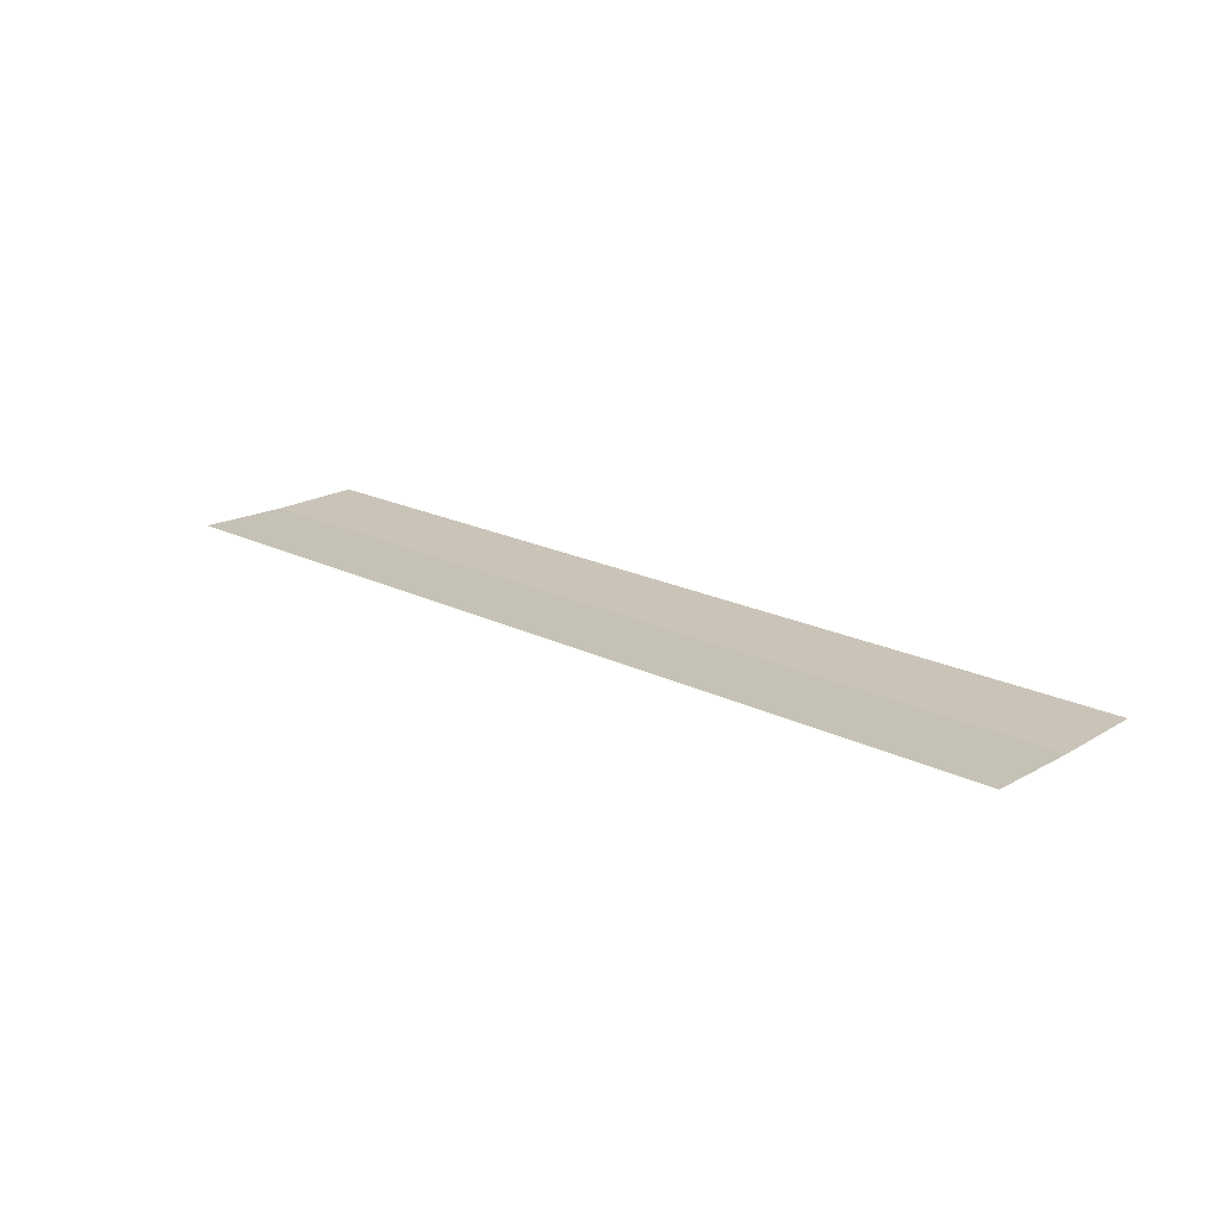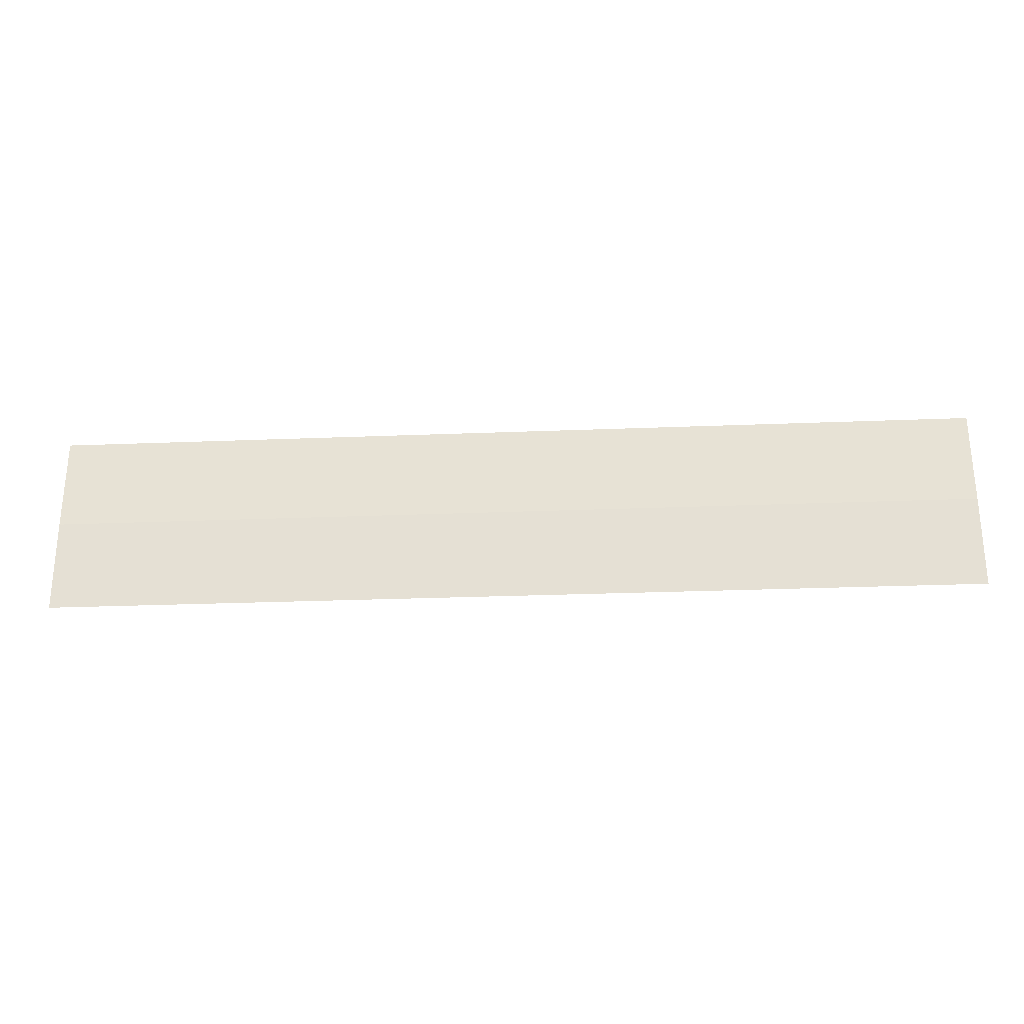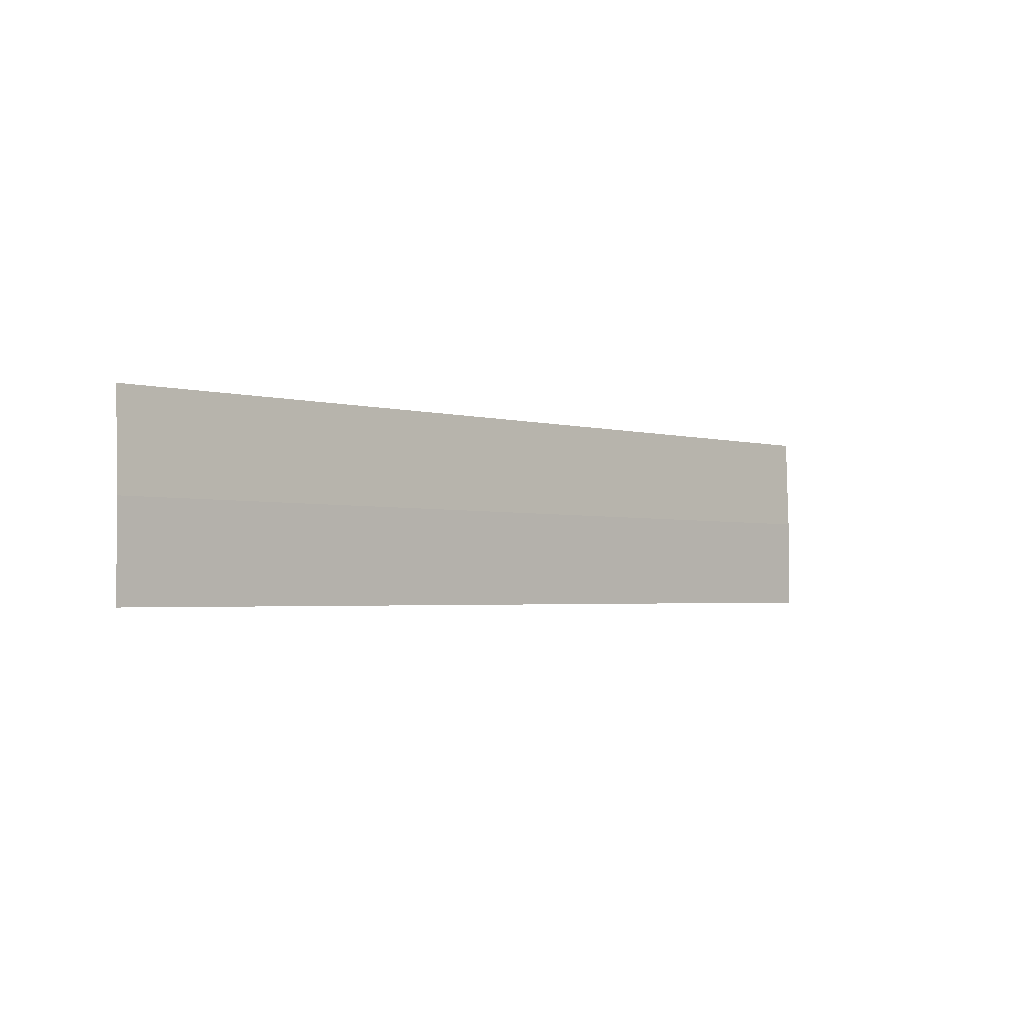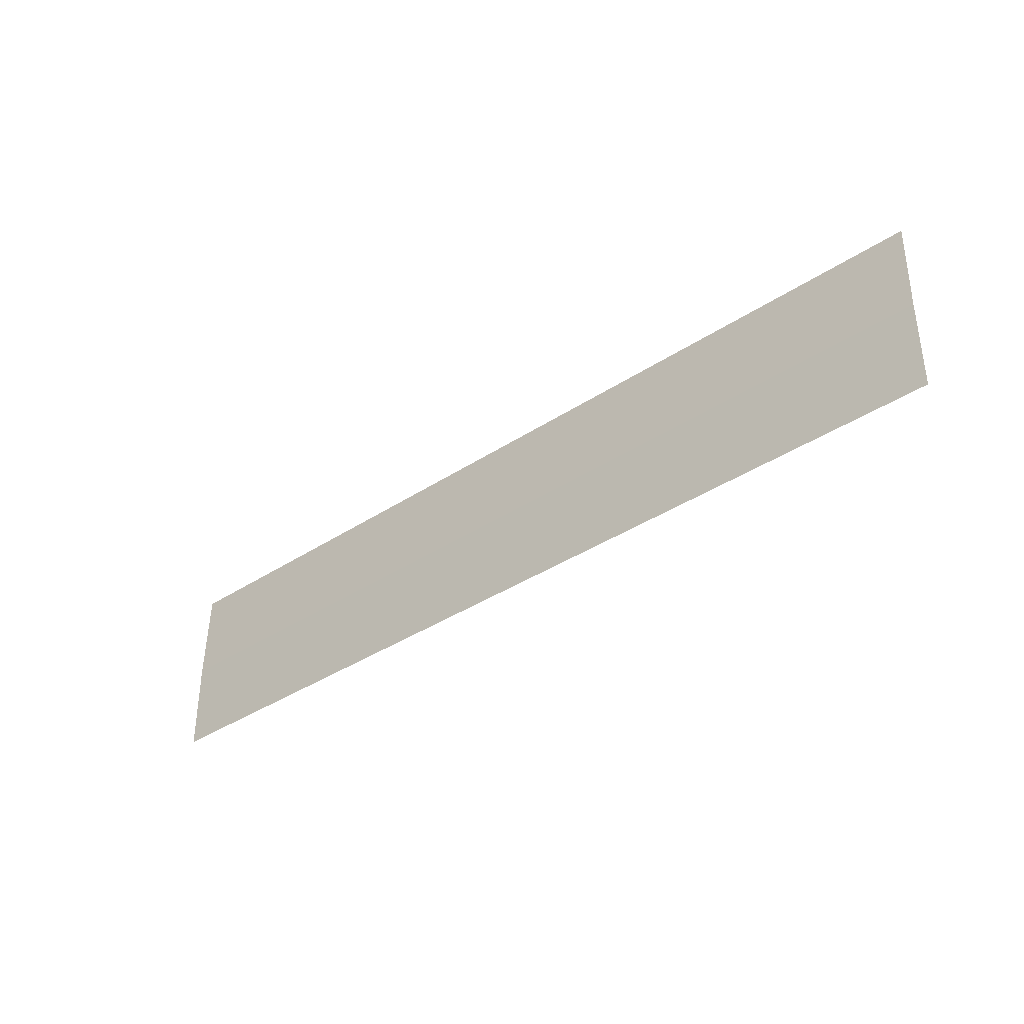
<metadata>
{"format":"obj","ext":"obj","renderer":"f3d","projection":"perspective","resolution":1024,"background":"white","views":[{"elev":20.0,"azim":42.4,"up":"+Y"},{"elev":-26.7,"azim":3.6,"up":"+Z"},{"elev":-2.5,"azim":-45.0,"up":"+Z"},{"elev":-37.1,"azim":40.5,"up":"+Z"}]}
</metadata>
<code>
g pb_Mesh288660
v -0 0 0
v -0 0 0.5
v -2.415 0 0
v -2.415 0 0.5
v -0 0 0.5
v -0 0.01629 1.006
v -2.415 0 0.5
v -2.415 0.01629 1.006
v -5 0 0
v -5 0 0.5
v -5 0 0.5
v -5 0.01629 1.006
g pb_Mesh288660_0
f 3 2 1
f 3 4 2
f 7 6 5
f 7 8 6
f 9 4 3
f 9 10 4
f 11 8 7
f 11 12 8

</code>
